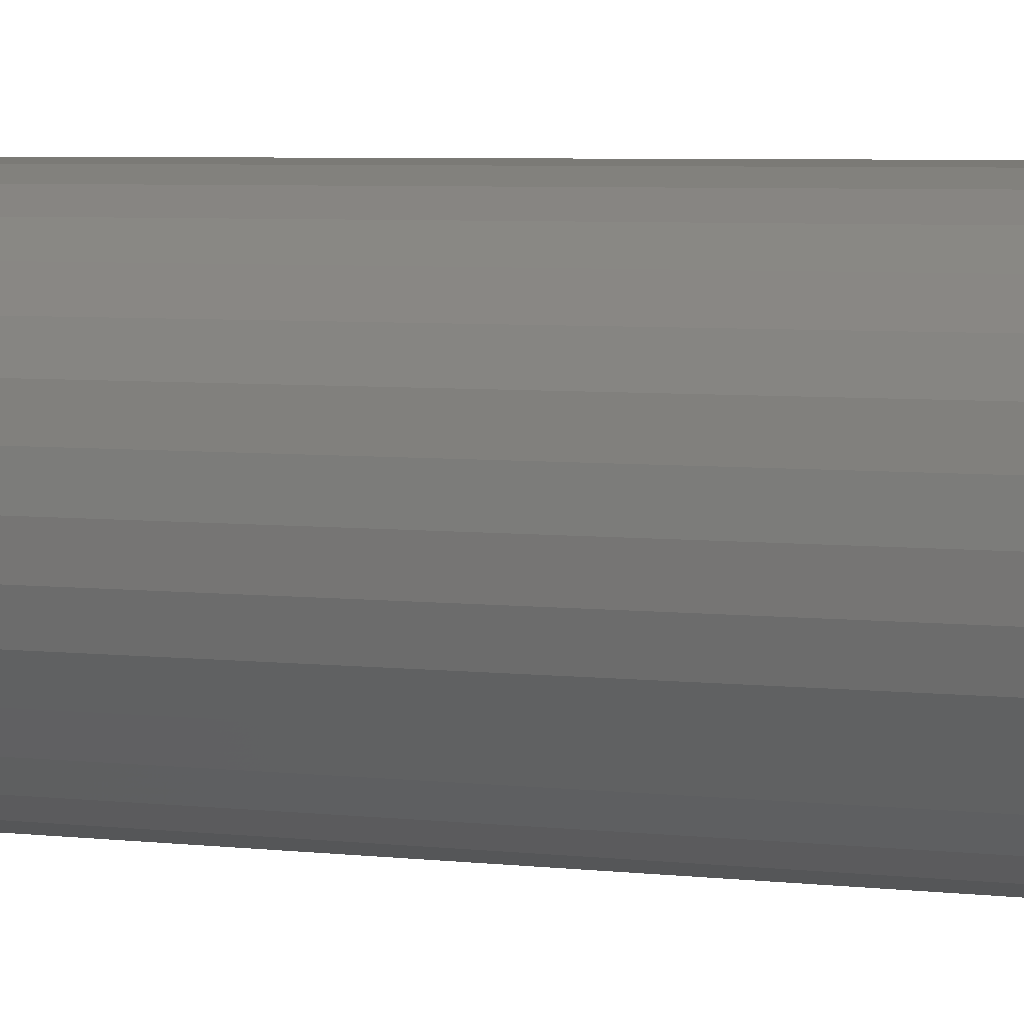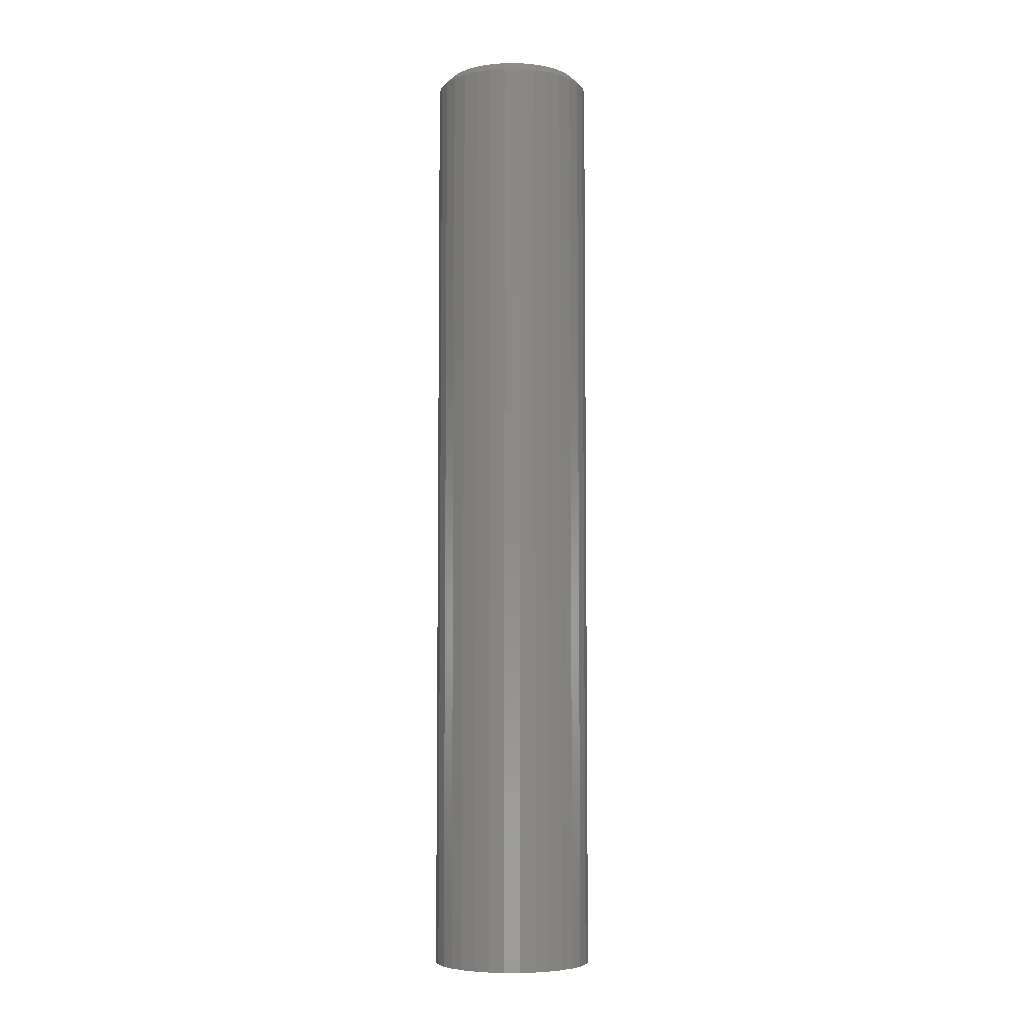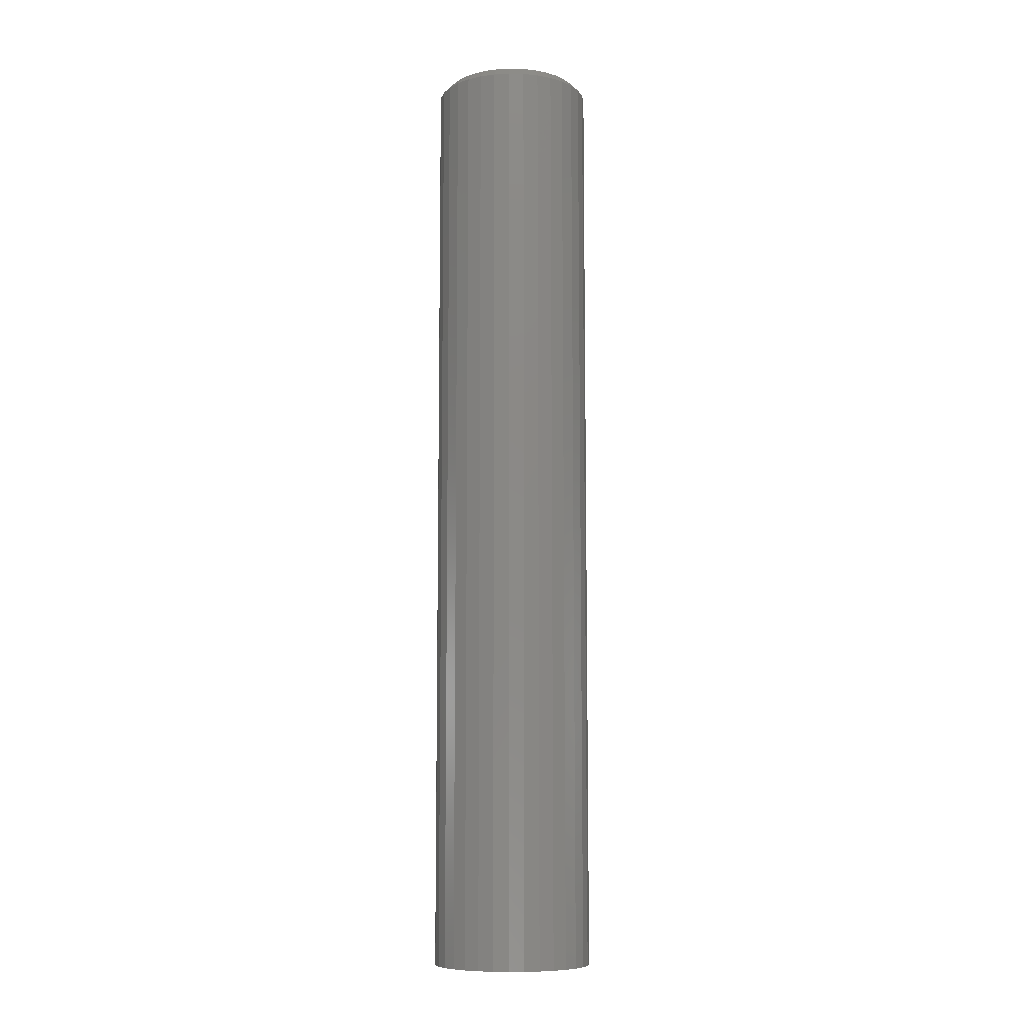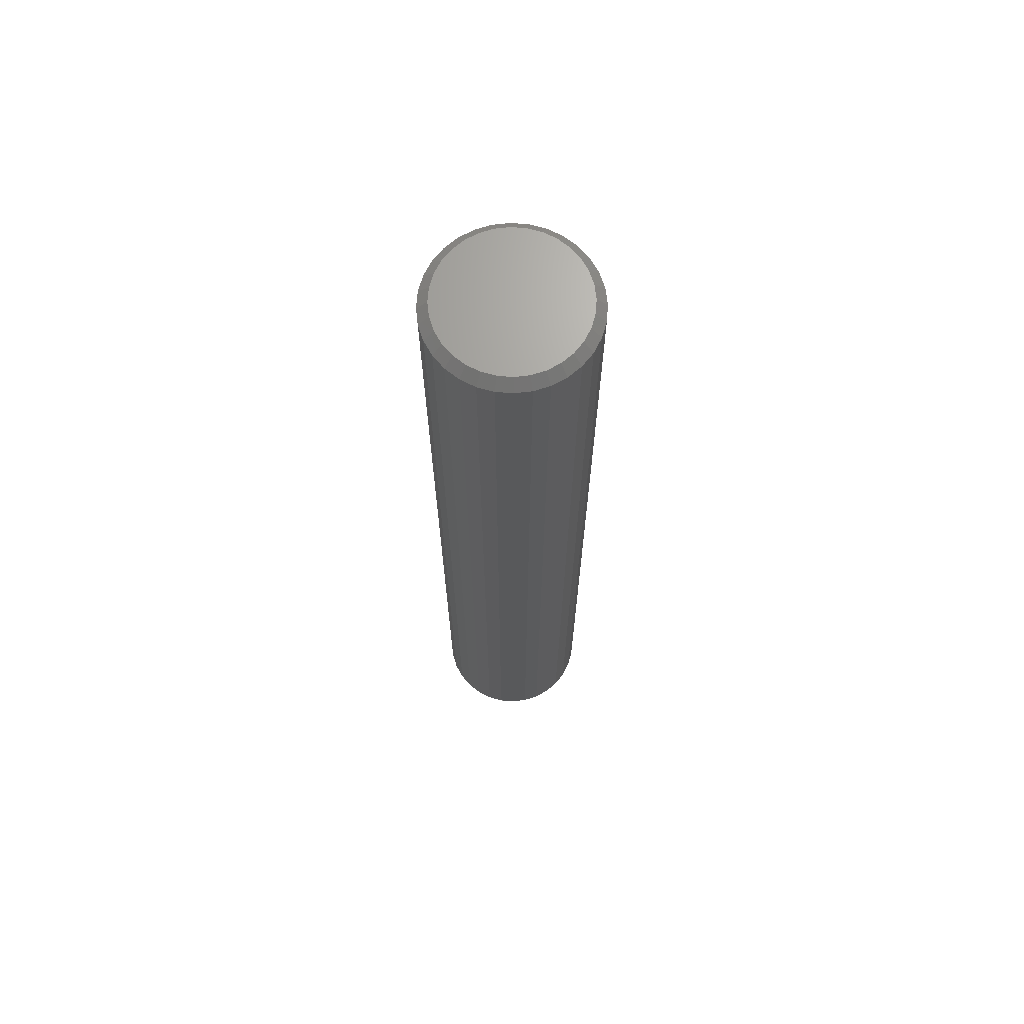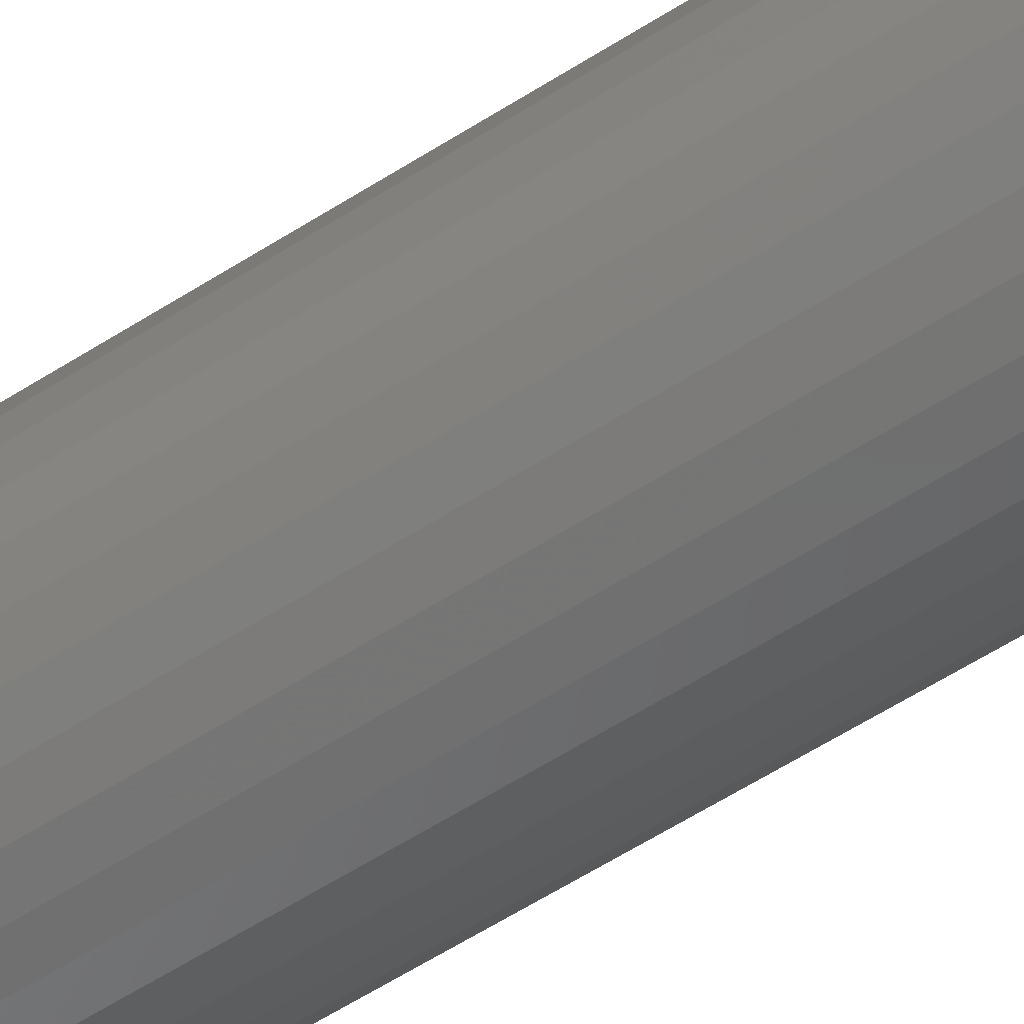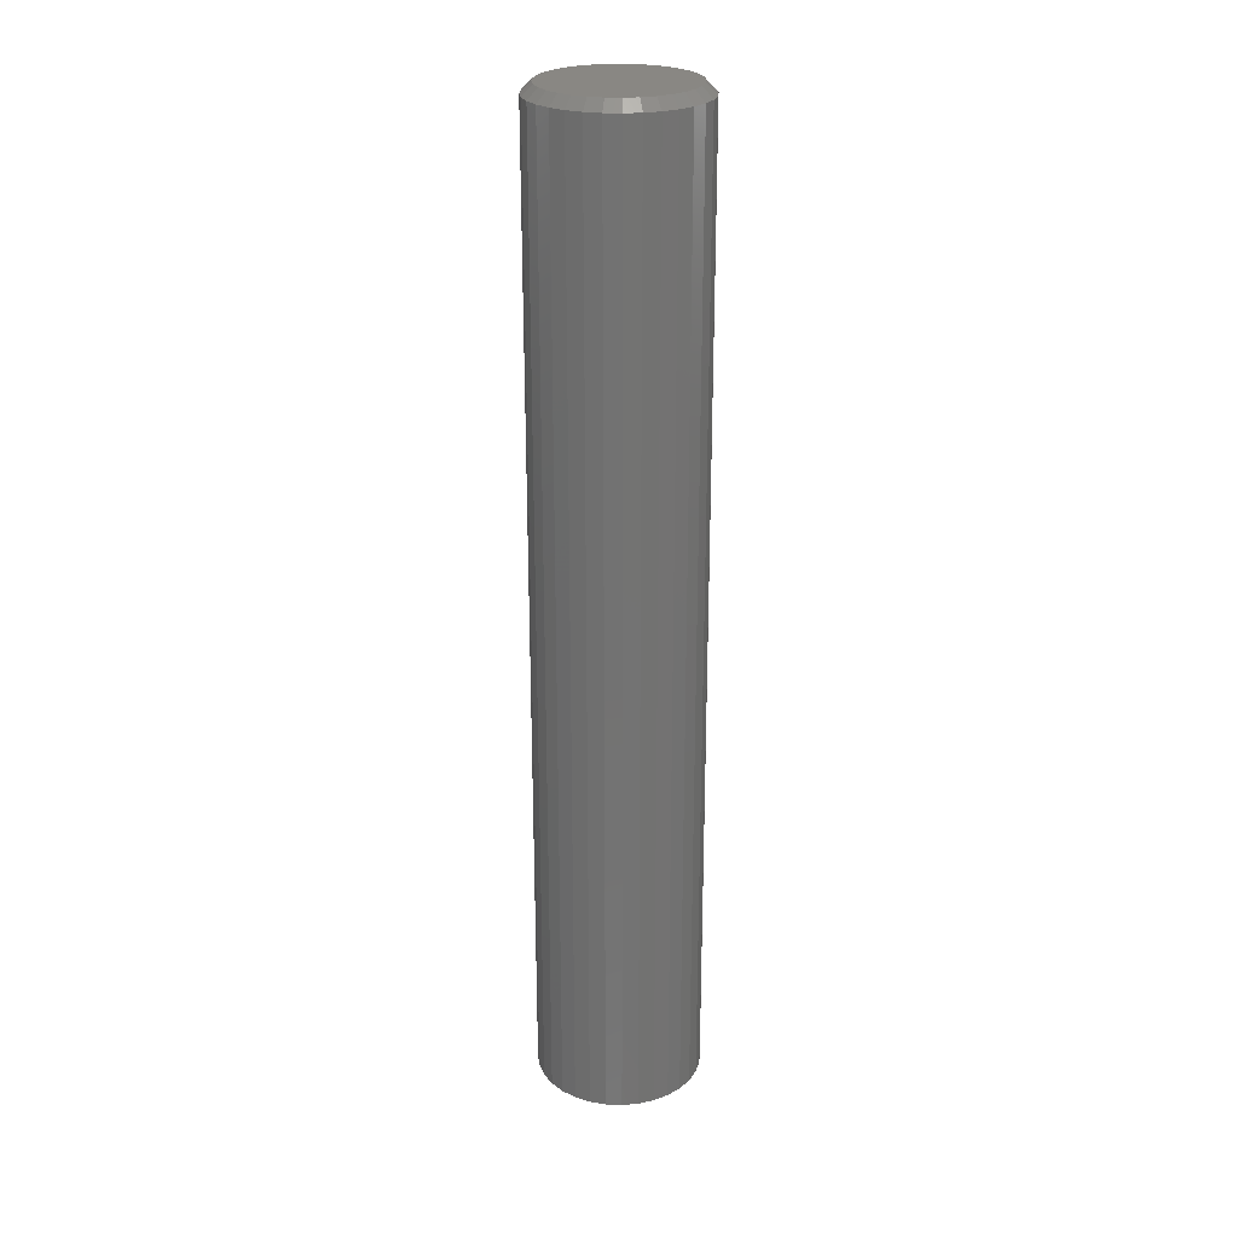
<metadata>
{"format":"stl","ext":"stl","renderer":"f3d","projection":"perspective","resolution":1024,"background":"white","views":[{"elev":2.7,"azim":125.4,"up":"+Z"},{"elev":-5.9,"azim":50.6,"up":"+Y"},{"elev":-8.9,"azim":92.4,"up":"+Y"},{"elev":68.4,"azim":10.2,"up":"+Y"},{"elev":-56.1,"azim":124.3,"up":"+Z"},{"elev":25.1,"azim":31.7,"up":"+Y"}]}
</metadata>
<code>
# stl→obj: 96 verts, 188 faces
v 0.005263 2.805e-17 0.05535
v 0.01606 2.865e-17 0.05428
v -0.005534 2.745e-17 0.05428
v -0.01592 2.687e-17 0.05113
v 0.02644 2.922e-17 0.05113
v -0.02549 2.634e-17 0.04602
v 0.03601 2.975e-17 0.04602
v -0.03387 2.588e-17 0.03914
v 0.0444 3.022e-17 0.03914
v -0.04075 2.549e-17 0.03075
v 0.05128 3.06e-17 0.03075
v -0.04587 2.521e-17 0.02118
v 0.0564 3.089e-17 0.02118
v 0.05128 3.06e-17 -0.03075
v -0.04075 2.549e-17 -0.03075
v 0.0564 3.089e-17 -0.02118
v -0.03387 2.588e-17 -0.03914
v 0.0444 3.022e-17 -0.03914
v -0.02549 2.634e-17 -0.04602
v 0.03601 2.975e-17 -0.04602
v -0.01592 2.687e-17 -0.05113
v 0.02644 2.922e-17 -0.05113
v -0.005534 2.745e-17 -0.05428
v 0.01606 2.865e-17 -0.05428
v 0.005263 2.805e-17 -0.05535
v -0.04587 2.521e-17 -0.02118
v -0.04902 2.503e-17 -0.0108
v 0.05955 3.106e-17 -0.0108
v -0.05008 2.498e-17 -1.282e-16
v 0.06061 3.112e-17 -5.698e-17
v -0.04902 2.503e-17 0.0108
v 0.05955 3.106e-17 0.0108
v 0.06842 -0.007812 -2.901e-16
v 0.06842 -0.75 5.821e-18
v 0.06721 -0.007812 -0.01232
v 0.06721 -0.75 -0.01232
v 0.06361 -0.007812 -0.02417
v 0.06361 -0.75 -0.02417
v 0.05778 -0.007812 -0.03509
v 0.05778 -0.75 -0.03509
v 0.04992 -0.007812 -0.04466
v 0.04992 -0.75 -0.04466
v 0.04035 -0.007812 -0.05251
v 0.04035 -0.75 -0.05251
v 0.02943 -0.007812 -0.05835
v 0.02943 -0.75 -0.05835
v 0.01758 -0.007812 -0.06194
v 0.01758 -0.75 -0.06194
v 0.005263 -0.007812 -0.06316
v 0.005263 -0.75 -0.06316
v -0.007058 -0.007812 -0.06194
v -0.007058 -0.75 -0.06194
v -0.01891 -0.007812 -0.05835
v -0.01891 -0.75 -0.05835
v -0.02983 -0.007812 -0.05251
v -0.02983 -0.75 -0.05251
v -0.0394 -0.007812 -0.04466
v -0.0394 -0.75 -0.04466
v -0.04725 -0.007812 -0.03509
v -0.04725 -0.75 -0.03509
v -0.05309 -0.007812 -0.02417
v -0.05309 -0.75 -0.02417
v -0.05668 -0.007812 -0.01232
v -0.05668 -0.75 -0.01232
v -0.05789 -0.007812 -3.868e-18
v -0.05789 -0.75 -3.868e-18
v -0.05668 -0.007812 0.01232
v -0.05668 -0.75 0.01232
v -0.05309 -0.007812 0.02417
v -0.05309 -0.75 0.02417
v -0.04725 -0.007812 0.03509
v -0.04725 -0.75 0.03509
v -0.0394 -0.007812 0.04466
v -0.0394 -0.75 0.04466
v -0.02983 -0.007812 0.05251
v -0.02983 -0.75 0.05251
v -0.01891 -0.007812 0.05835
v -0.01891 -0.75 0.05835
v -0.007058 -0.007812 0.06194
v -0.007058 -0.75 0.06194
v 0.005263 -0.007812 0.06316
v 0.005263 -0.75 0.06316
v 0.01758 -0.007812 0.06194
v 0.01758 -0.75 0.06194
v 0.02943 -0.007812 0.05835
v 0.02943 -0.75 0.05835
v 0.04035 -0.007812 0.05251
v 0.04035 -0.75 0.05251
v 0.04992 -0.007812 0.04466
v 0.04992 -0.75 0.04466
v 0.05778 -0.007812 0.03509
v 0.05778 -0.75 0.03509
v 0.06361 -0.007812 0.02417
v 0.06361 -0.75 0.02417
v 0.06721 -0.007812 0.01232
v 0.06721 -0.75 0.01232
f 1 2 3
f 4 3 2
f 5 4 2
f 6 4 5
f 7 6 5
f 8 6 7
f 9 8 7
f 10 8 9
f 11 10 9
f 12 10 11
f 13 12 11
f 14 15 16
f 17 15 14
f 18 17 14
f 19 17 18
f 20 19 18
f 21 19 20
f 22 21 20
f 23 21 22
f 24 23 22
f 25 23 24
f 15 26 16
f 16 26 27
f 16 27 28
f 28 27 29
f 28 29 30
f 30 29 31
f 30 31 32
f 32 31 12
f 32 12 13
f 33 34 35
f 35 34 36
f 35 36 37
f 37 36 38
f 37 38 39
f 39 38 40
f 39 40 41
f 41 40 42
f 41 42 43
f 43 42 44
f 43 44 45
f 45 44 46
f 45 46 47
f 47 46 48
f 47 48 49
f 49 48 50
f 49 50 51
f 51 50 52
f 51 52 53
f 53 52 54
f 53 54 55
f 55 54 56
f 55 56 57
f 57 56 58
f 57 58 59
f 59 58 60
f 59 60 61
f 61 60 62
f 61 62 63
f 63 62 64
f 63 64 65
f 65 64 66
f 65 66 67
f 67 66 68
f 67 68 69
f 69 68 70
f 69 70 71
f 71 70 72
f 71 72 73
f 73 72 74
f 73 74 75
f 75 74 76
f 75 76 77
f 77 76 78
f 77 78 79
f 79 78 80
f 79 80 81
f 81 80 82
f 81 82 83
f 83 82 84
f 83 84 85
f 85 84 86
f 85 86 87
f 87 86 88
f 87 88 89
f 89 88 90
f 89 90 91
f 91 90 92
f 91 92 93
f 93 92 94
f 93 94 95
f 95 94 96
f 95 96 33
f 33 96 34
f 29 63 65
f 29 27 63
f 33 28 30
f 33 35 28
f 26 61 63
f 26 63 27
f 15 57 59
f 59 61 15
f 15 61 26
f 21 53 55
f 21 55 19
f 55 17 19
f 23 49 51
f 51 53 23
f 23 53 21
f 22 45 47
f 22 47 24
f 47 25 24
f 20 41 43
f 43 45 20
f 20 45 22
f 16 37 39
f 16 39 14
f 39 18 14
f 35 37 28
f 28 37 16
f 57 15 17
f 17 55 57
f 49 23 25
f 25 47 49
f 41 20 18
f 18 39 41
f 30 95 33
f 30 32 95
f 65 31 29
f 65 67 31
f 13 93 95
f 13 95 32
f 11 89 91
f 91 93 11
f 11 93 13
f 5 85 87
f 5 87 7
f 87 9 7
f 2 81 83
f 83 85 2
f 2 85 5
f 4 77 79
f 4 79 3
f 79 1 3
f 6 73 75
f 75 77 6
f 6 77 4
f 12 69 71
f 12 71 10
f 71 8 10
f 67 69 31
f 31 69 12
f 89 11 9
f 9 87 89
f 81 2 1
f 1 79 81
f 73 6 8
f 8 71 73
f 80 84 82
f 84 80 78
f 84 78 86
f 86 78 76
f 86 76 88
f 88 76 74
f 88 74 90
f 90 74 72
f 90 72 92
f 40 58 42
f 42 58 56
f 42 56 44
f 44 56 54
f 44 54 46
f 46 54 52
f 46 52 48
f 48 52 50
f 92 72 94
f 94 72 70
f 94 70 96
f 96 70 68
f 96 68 34
f 34 68 66
f 34 66 36
f 36 66 64
f 36 64 38
f 38 64 62
f 38 62 40
f 40 62 60
f 40 60 58

</code>
